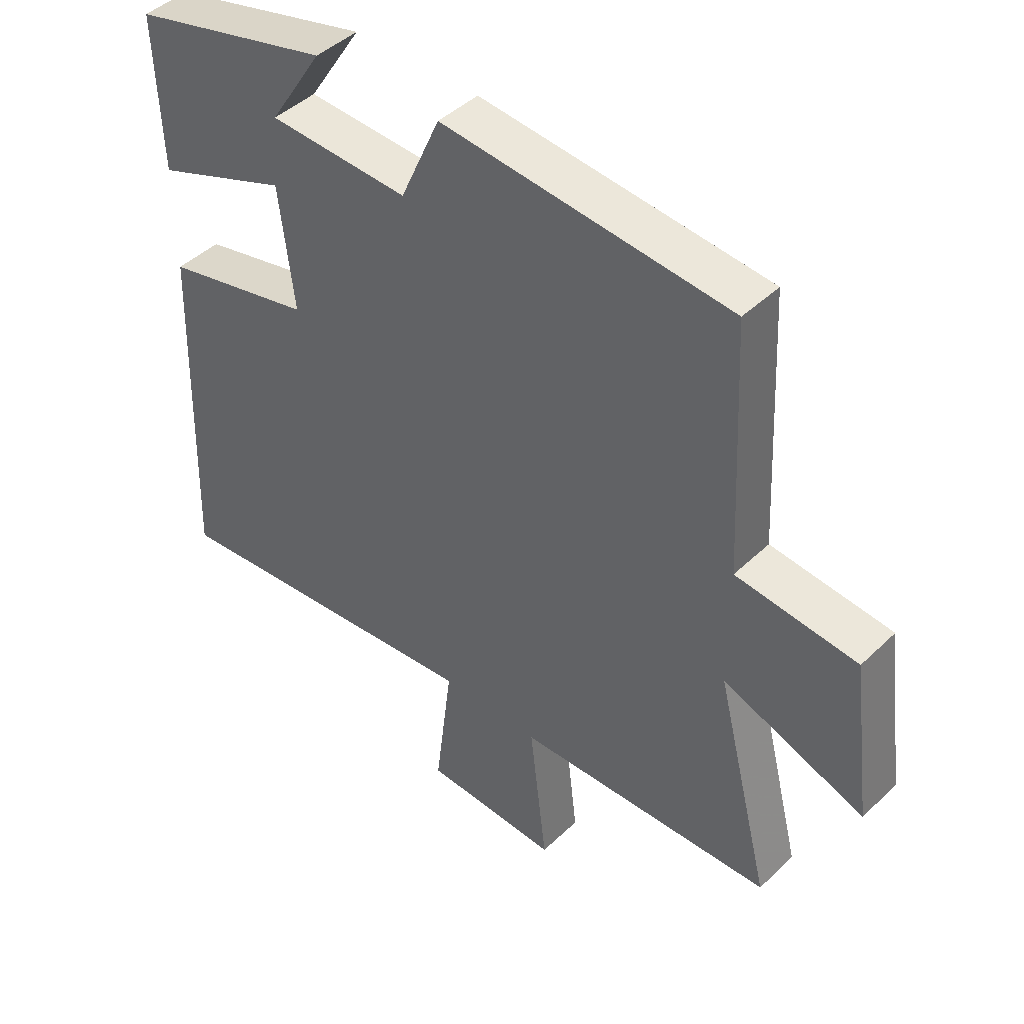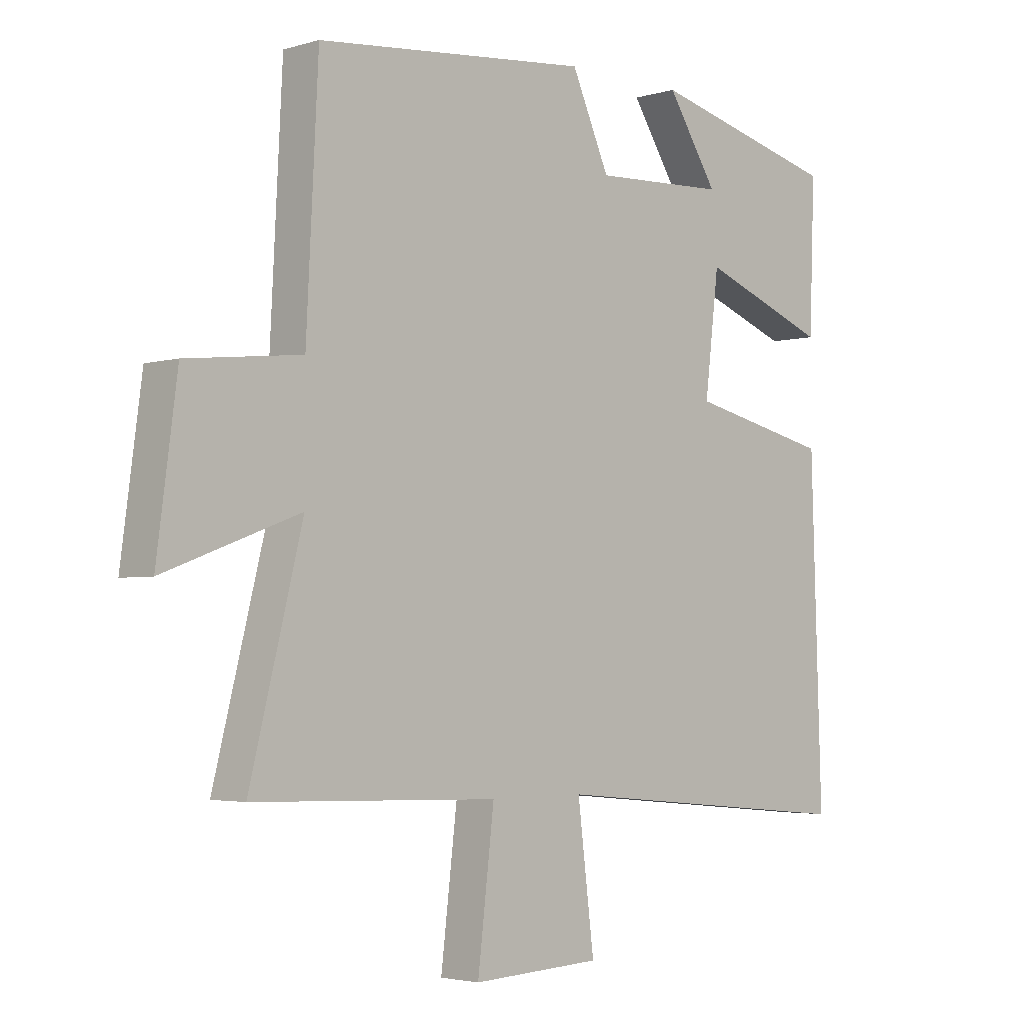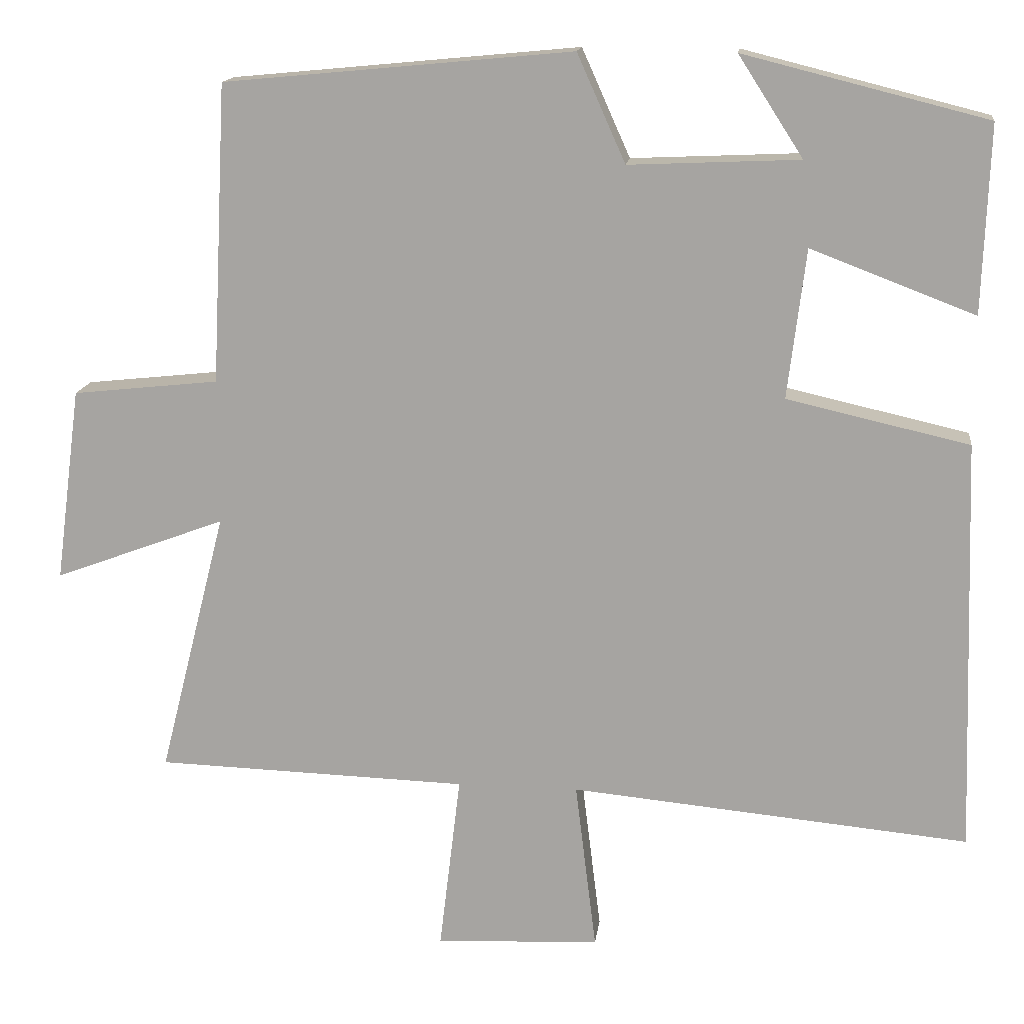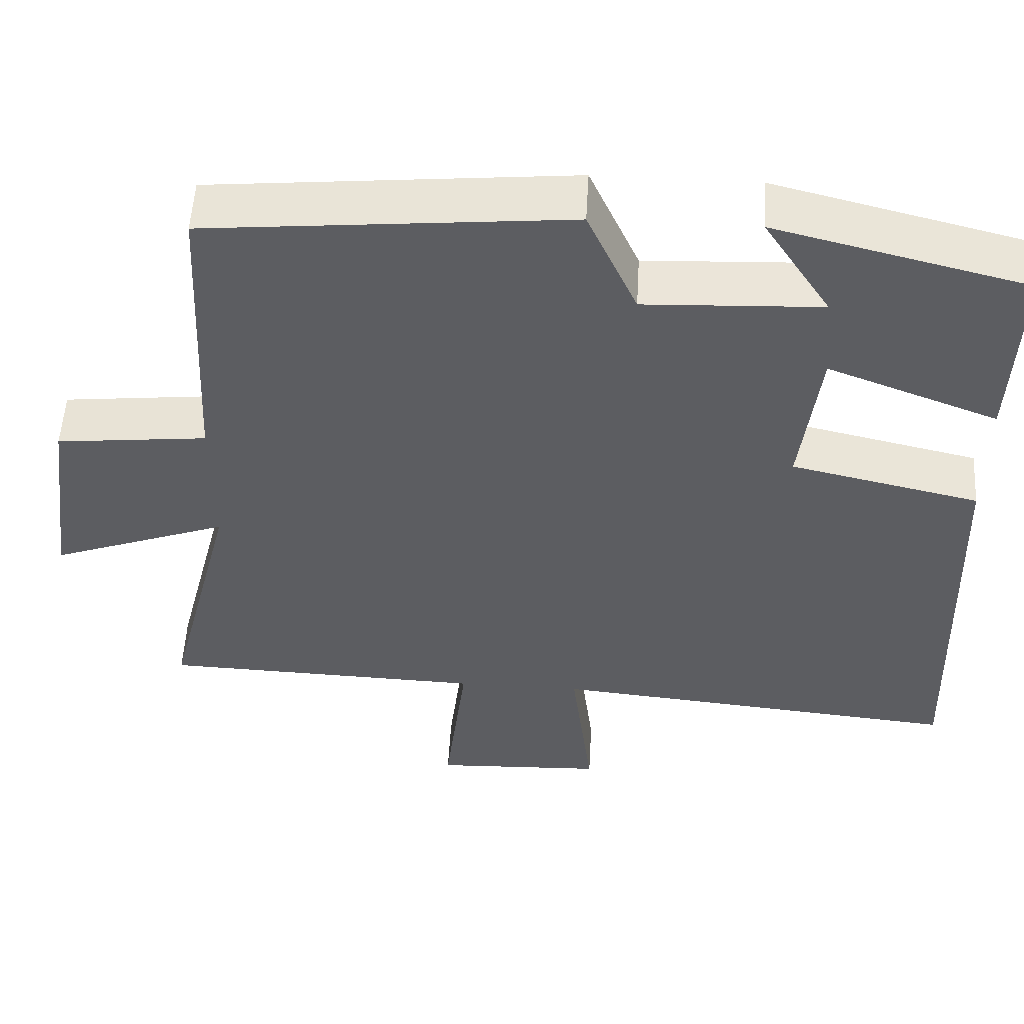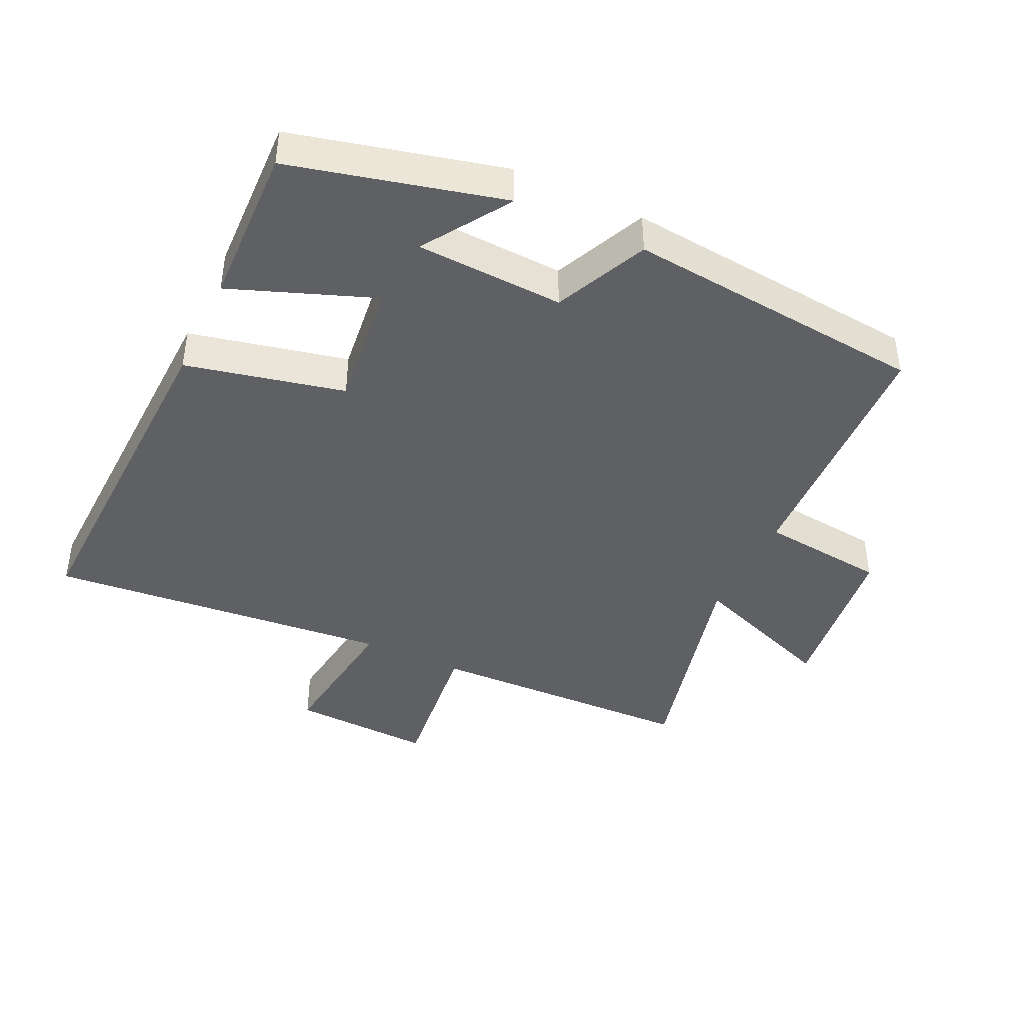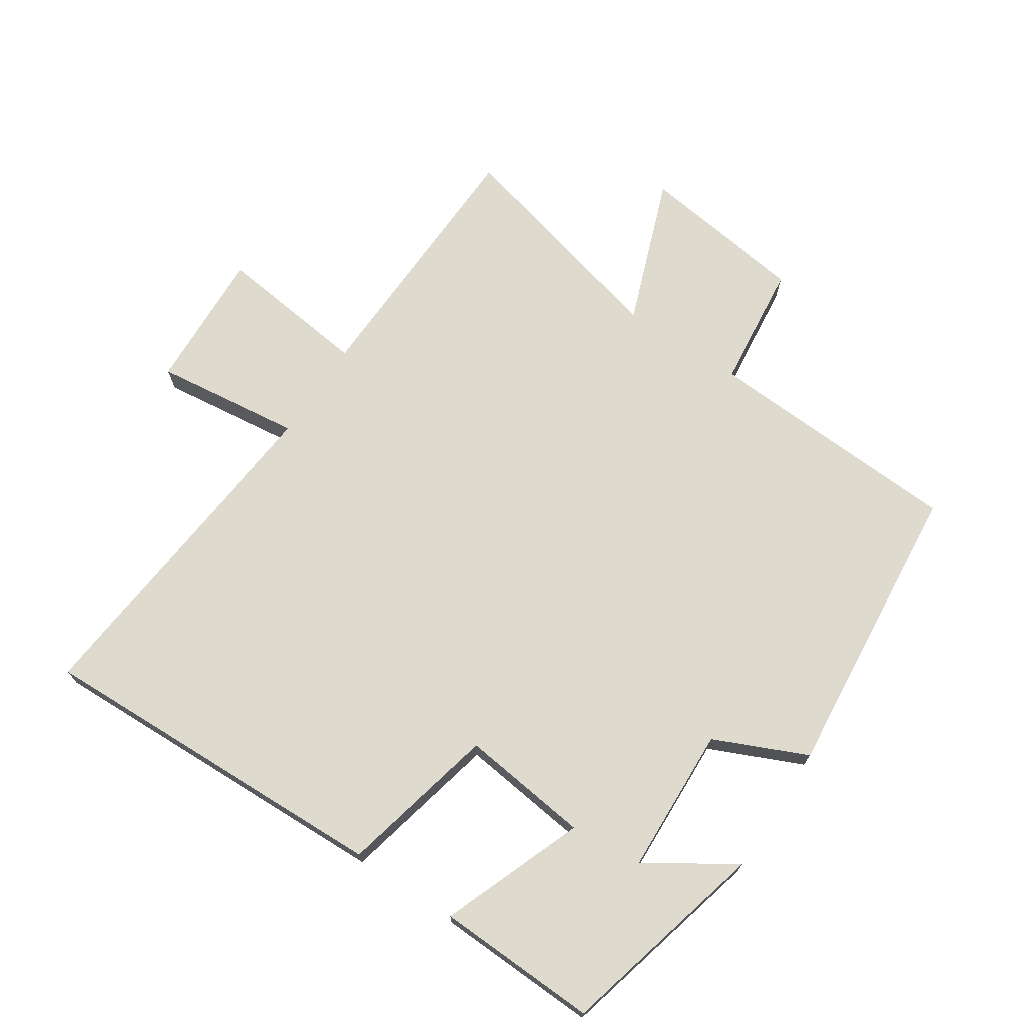
<metadata>
{"format":"obj","ext":"obj","renderer":"f3d","projection":"perspective","resolution":1024,"background":"white","views":[{"elev":44.3,"azim":42.0,"up":"+Z"},{"elev":-3.3,"azim":135.1,"up":"+Z"},{"elev":15.0,"azim":-172.9,"up":"+Z"},{"elev":53.6,"azim":-176.7,"up":"+Z"},{"elev":-42.1,"azim":-25.5,"up":"+Y"},{"elev":71.1,"azim":-56.4,"up":"+Y"}]}
</metadata>
<code>
v 0.589 0.07 -0.487
v 0.174 0.07 -0.5
v 0.202 0.07 -0.736
v -0.016 0.07 -0.726
v 0.012 0.07 -0.5
v -0.518 0.07 -0.55
v -0.5 0.07 0.001
v -0.258 0.07 0.056
v -0.282 0.07 0.254
v -0.5 0.07 0.171
v -0.509 0.07 0.419
v -0.186 0.07 0.5
v -0.272 0.07 0.367
v -0.046 0.07 0.357
v 0.018 0.07 0.5
v 0.48 0.07 0.456
v 0.5 0.07 0.059
v 0.694 0.07 0.038
v 0.728 0.07 -0.22
v 0.5 0.07 -0.135
v 0.589 0 -0.487
v 0.174 0 -0.5
v 0.202 0 -0.736
v -0.016 0 -0.726
v 0.012 0 -0.5
v -0.518 0 -0.55
v -0.5 0 0.001
v -0.258 0 0.056
v -0.282 0 0.254
v -0.5 0 0.171
v -0.509 0 0.419
v -0.186 0 0.5
v -0.272 0 0.367
v -0.046 0 0.357
v 0.018 0 0.5
v 0.48 0 0.456
v 0.5 0 0.059
v 0.694 0 0.038
v 0.728 0 -0.22
v 0.5 0 -0.135
f 17 18 19 20
f 15 16 17 20
f 14 15 20 1
f 13 14 1 2
f 10 11 12 13
f 9 10 13
f 8 9 13 2
f 5 6 7 8
f 5 8 2 3
f 3 4 5
f 40 39 38 37
f 40 37 36 35
f 21 40 35 34
f 22 21 34 33
f 33 32 31 30
f 33 30 29
f 22 33 29 28
f 28 27 26 25
f 23 22 28 25
f 25 24 23
f 1 21 22 2
f 2 22 23 3
f 3 23 24 4
f 4 24 25 5
f 5 25 26 6
f 6 26 27 7
f 7 27 28 8
f 8 28 29 9
f 9 29 30 10
f 10 30 31 11
f 11 31 32 12
f 12 32 33 13
f 13 33 34 14
f 14 34 35 15
f 15 35 36 16
f 16 36 37 17
f 17 37 38 18
f 18 38 39 19
f 19 39 40 20
f 20 40 21 1

</code>
